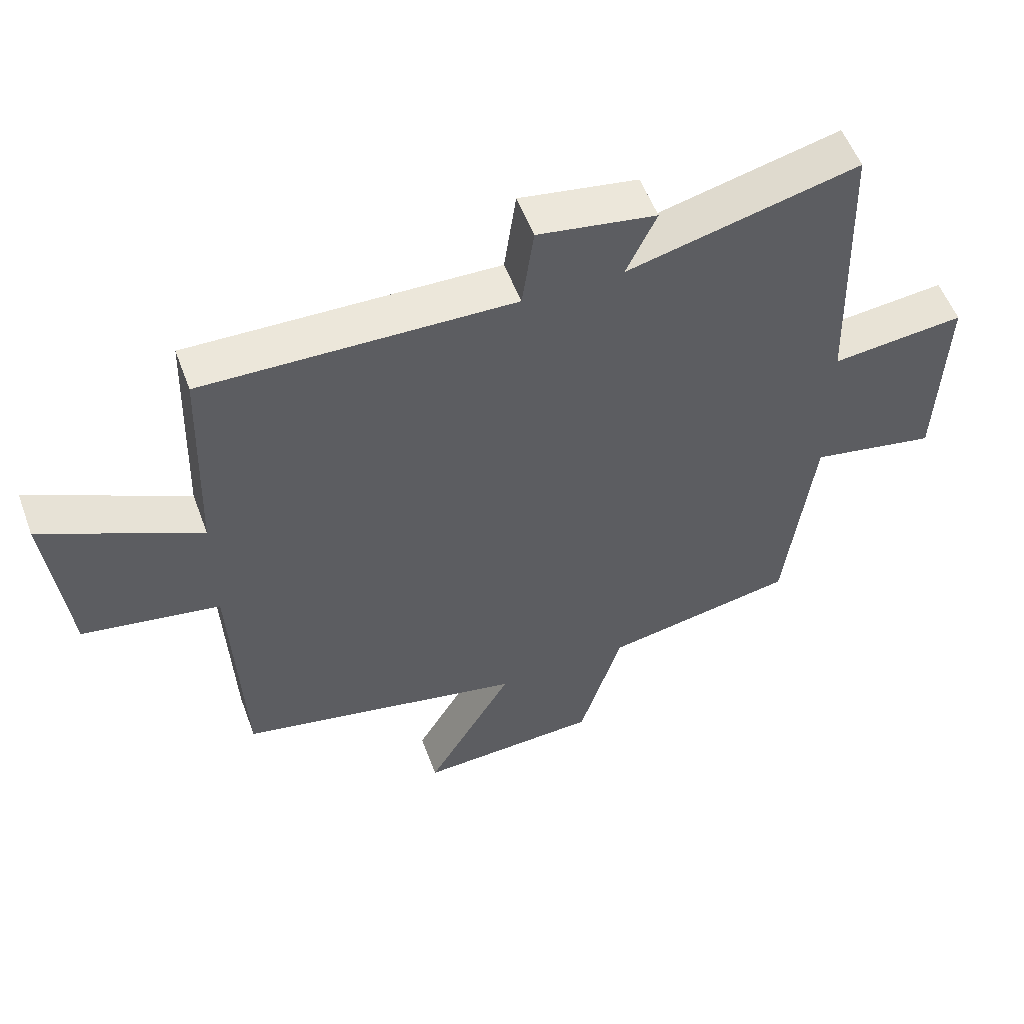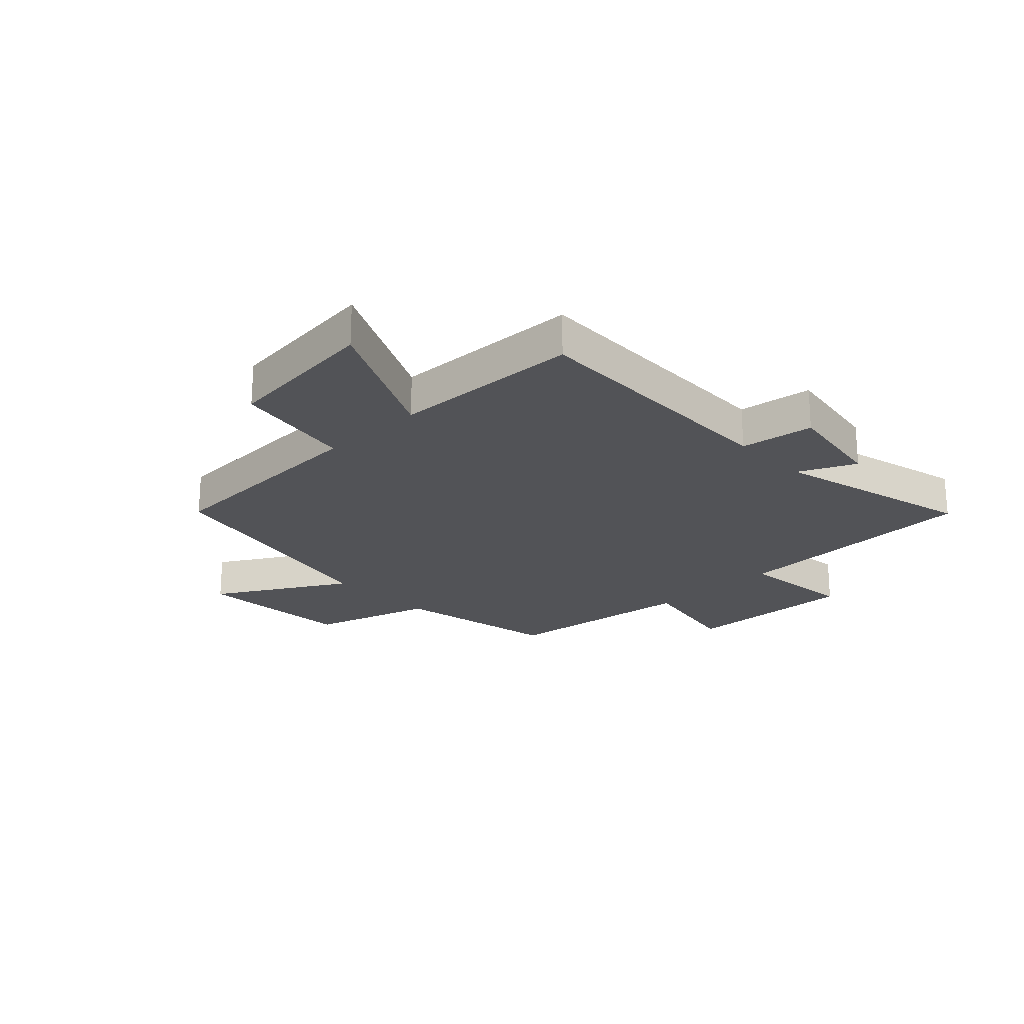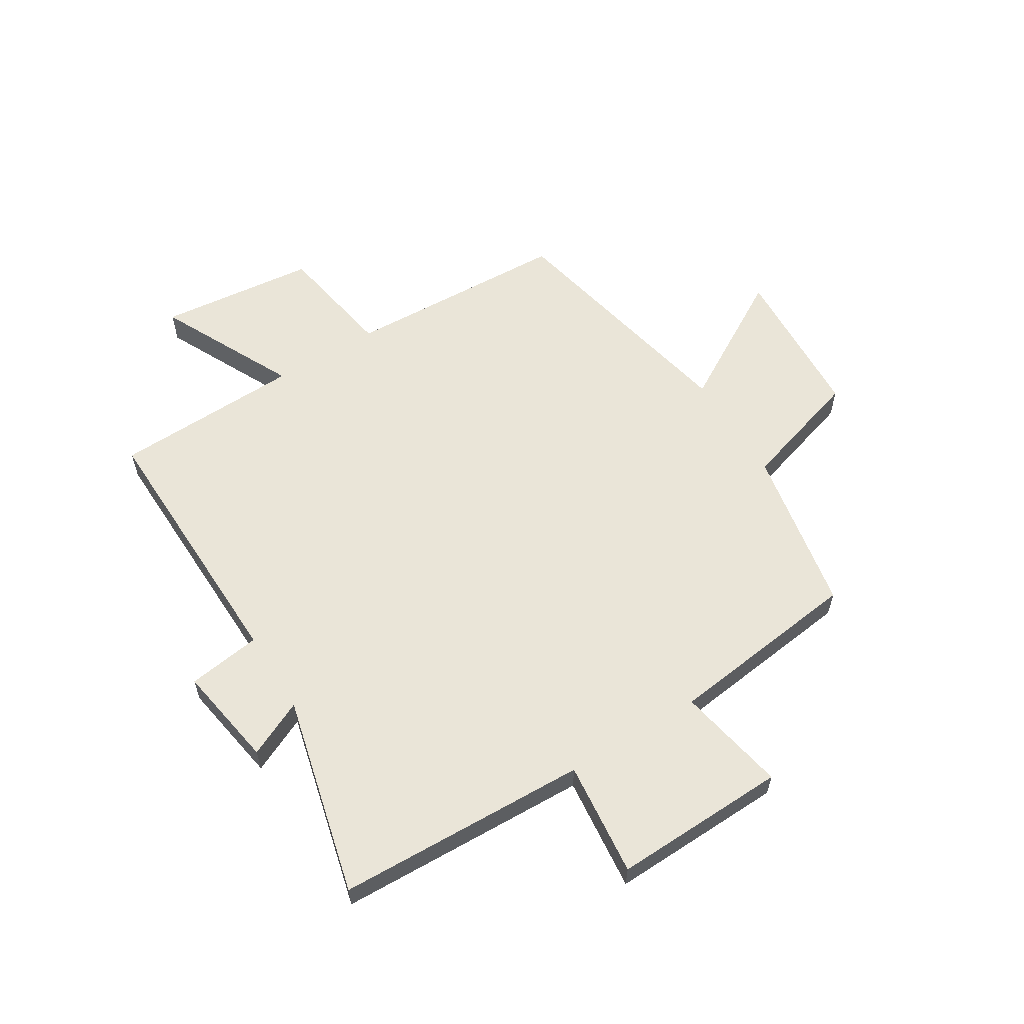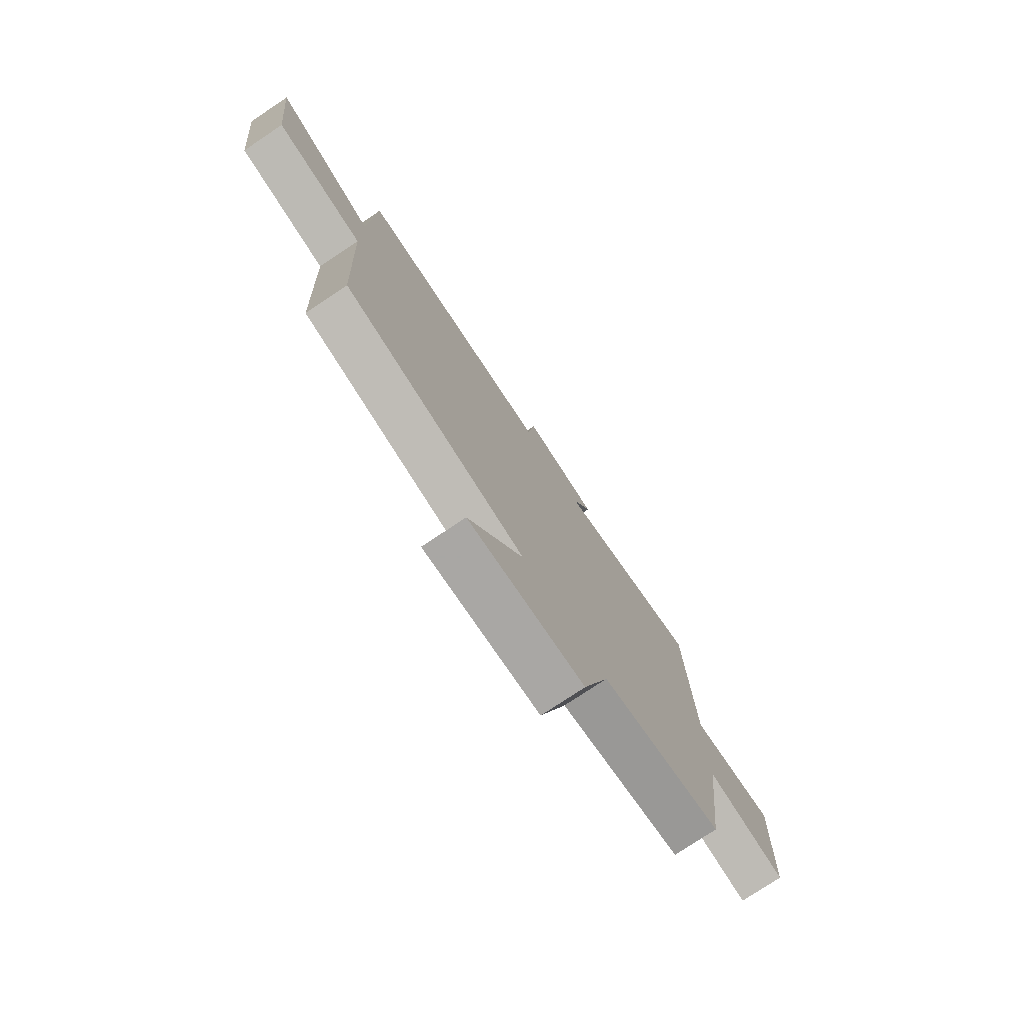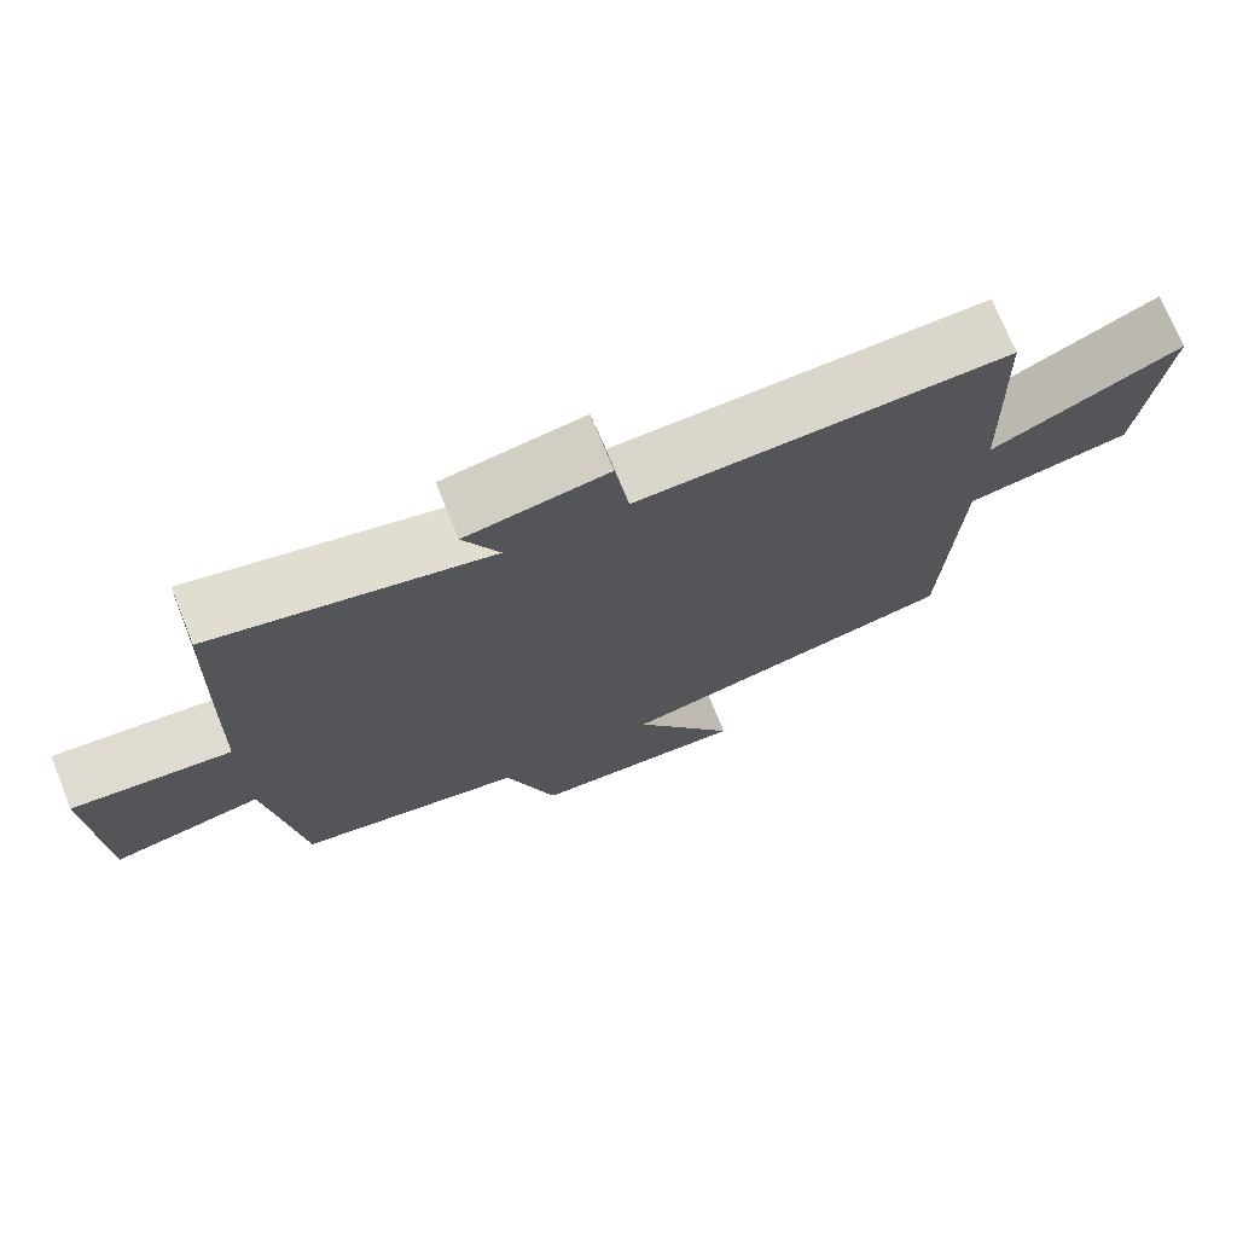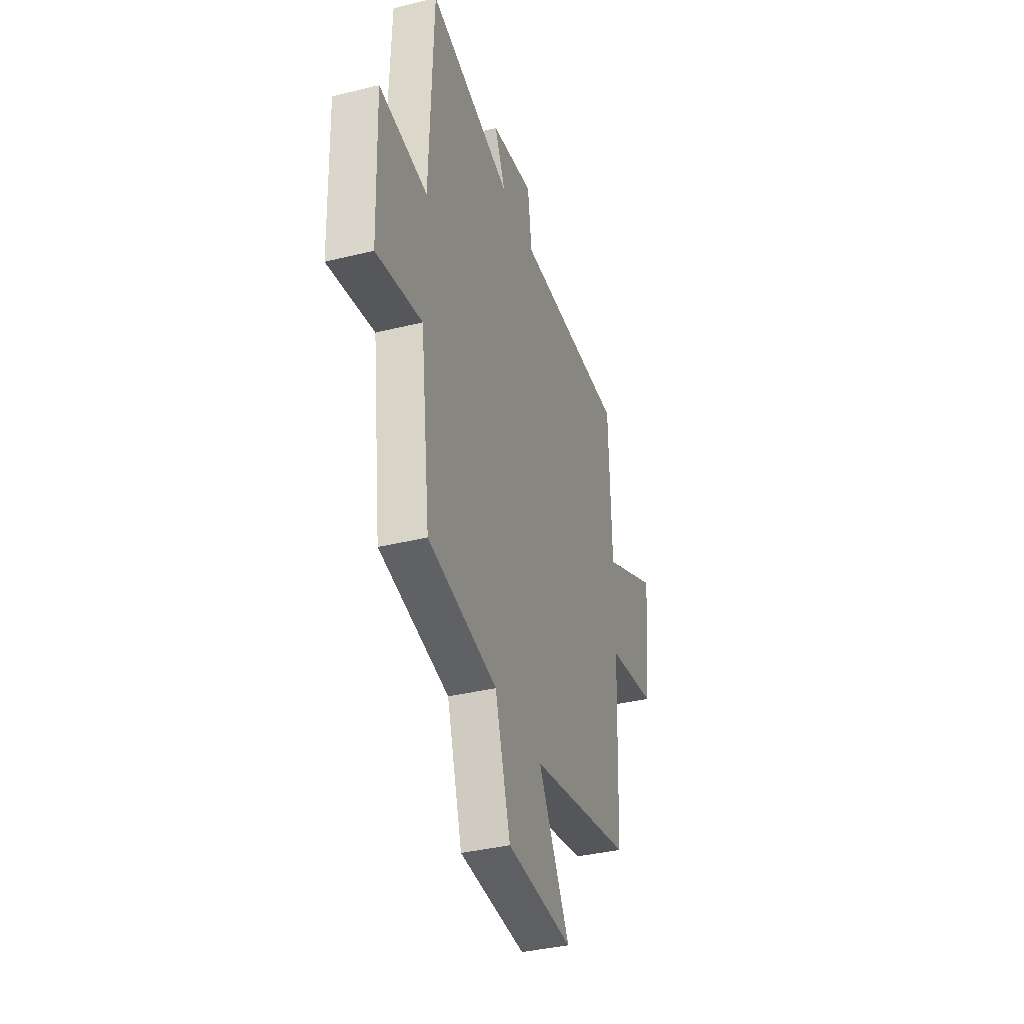
<metadata>
{"format":"obj","ext":"obj","renderer":"f3d","projection":"perspective","resolution":1024,"background":"white","views":[{"elev":54.9,"azim":-20.2,"up":"+Z"},{"elev":-22.4,"azim":-46.1,"up":"+Y"},{"elev":59.3,"azim":58.3,"up":"+Y"},{"elev":-76.9,"azim":-56.3,"up":"+Z"},{"elev":73.2,"azim":158.0,"up":"+Z"},{"elev":-37.3,"azim":107.6,"up":"+Z"}]}
</metadata>
<code>
v -0.483 0.07 -0.407
v -0.5 0.07 -0.013
v -0.71 0.07 0.023
v -0.74 0.07 0.299
v -0.5 0.07 0.181
v -0.489 0.07 0.512
v -0.018 0.07 0.5
v 0 0.07 0.629
v 0.18 0.07 0.599
v 0.134 0.07 0.5
v 0.485 0.07 0.586
v 0.5 0.07 0.144
v 0.702 0.07 0.165
v 0.692 0.07 -0.141
v 0.5 0.07 -0.104
v 0.458 0.07 -0.446
v 0.166 0.07 -0.5
v 0.101 0.07 -0.714
v -0.177 0.07 -0.728
v -0.044 0.07 -0.5
v -0.483 0 -0.407
v -0.5 0 -0.013
v -0.71 0 0.023
v -0.74 0 0.299
v -0.5 0 0.181
v -0.489 0 0.512
v -0.018 0 0.5
v 0 0 0.629
v 0.18 0 0.599
v 0.134 0 0.5
v 0.485 0 0.586
v 0.5 0 0.144
v 0.702 0 0.165
v 0.692 0 -0.141
v 0.5 0 -0.104
v 0.458 0 -0.446
v 0.166 0 -0.5
v 0.101 0 -0.714
v -0.177 0 -0.728
v -0.044 0 -0.5
f 17 18 19 20
f 20 1 2
f 17 20 2
f 16 17 2
f 15 16 2
f 12 13 14 15
f 15 2 3
f 12 15 3
f 11 12 3
f 10 11 3
f 7 8 9 10
f 7 10 3
f 5 6 7
f 5 7 3
f 3 4 5
f 40 39 38 37
f 22 21 40
f 22 40 37
f 22 37 36
f 22 36 35
f 35 34 33 32
f 23 22 35
f 23 35 32
f 23 32 31
f 23 31 30
f 30 29 28 27
f 23 30 27
f 27 26 25
f 23 27 25
f 25 24 23
f 1 21 22 2
f 2 22 23 3
f 3 23 24 4
f 4 24 25 5
f 5 25 26 6
f 6 26 27 7
f 7 27 28 8
f 8 28 29 9
f 9 29 30 10
f 10 30 31 11
f 11 31 32 12
f 12 32 33 13
f 13 33 34 14
f 14 34 35 15
f 15 35 36 16
f 16 36 37 17
f 17 37 38 18
f 18 38 39 19
f 19 39 40 20
f 20 40 21 1

</code>
